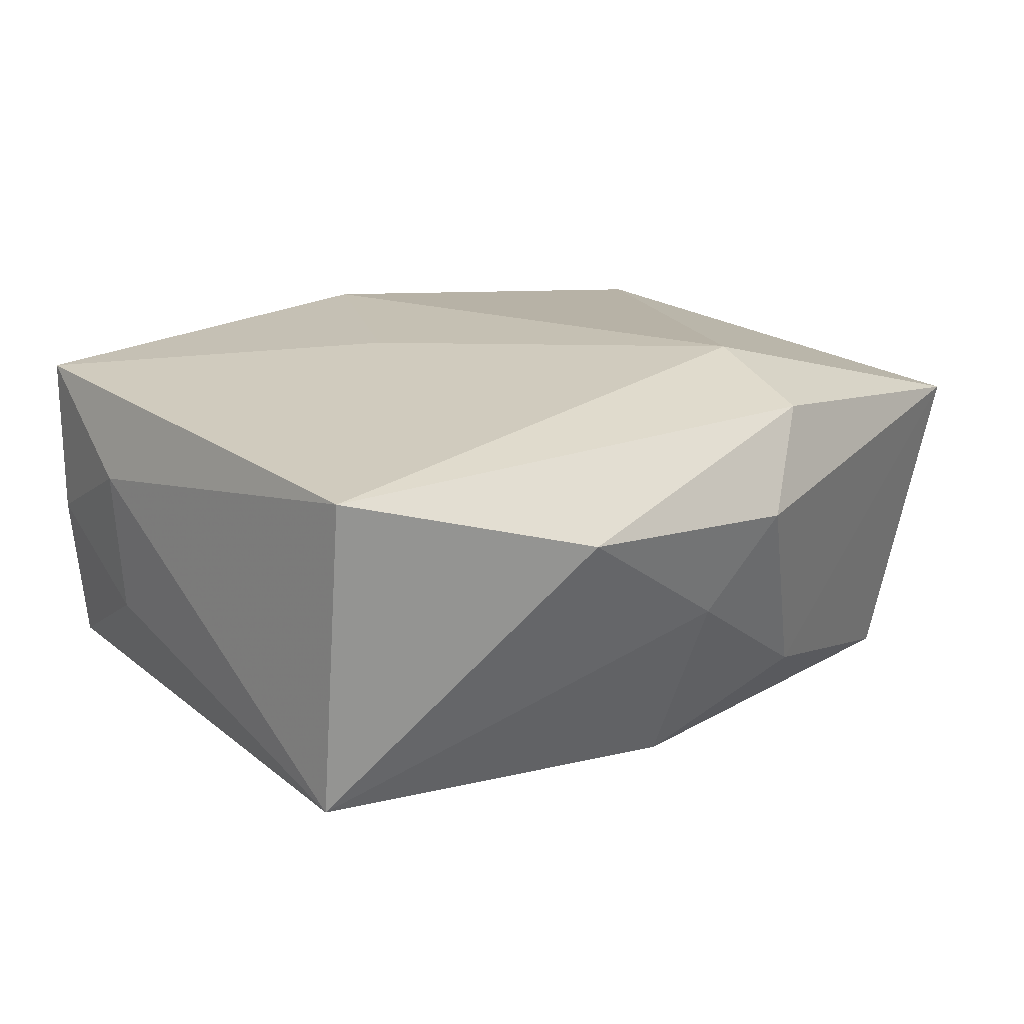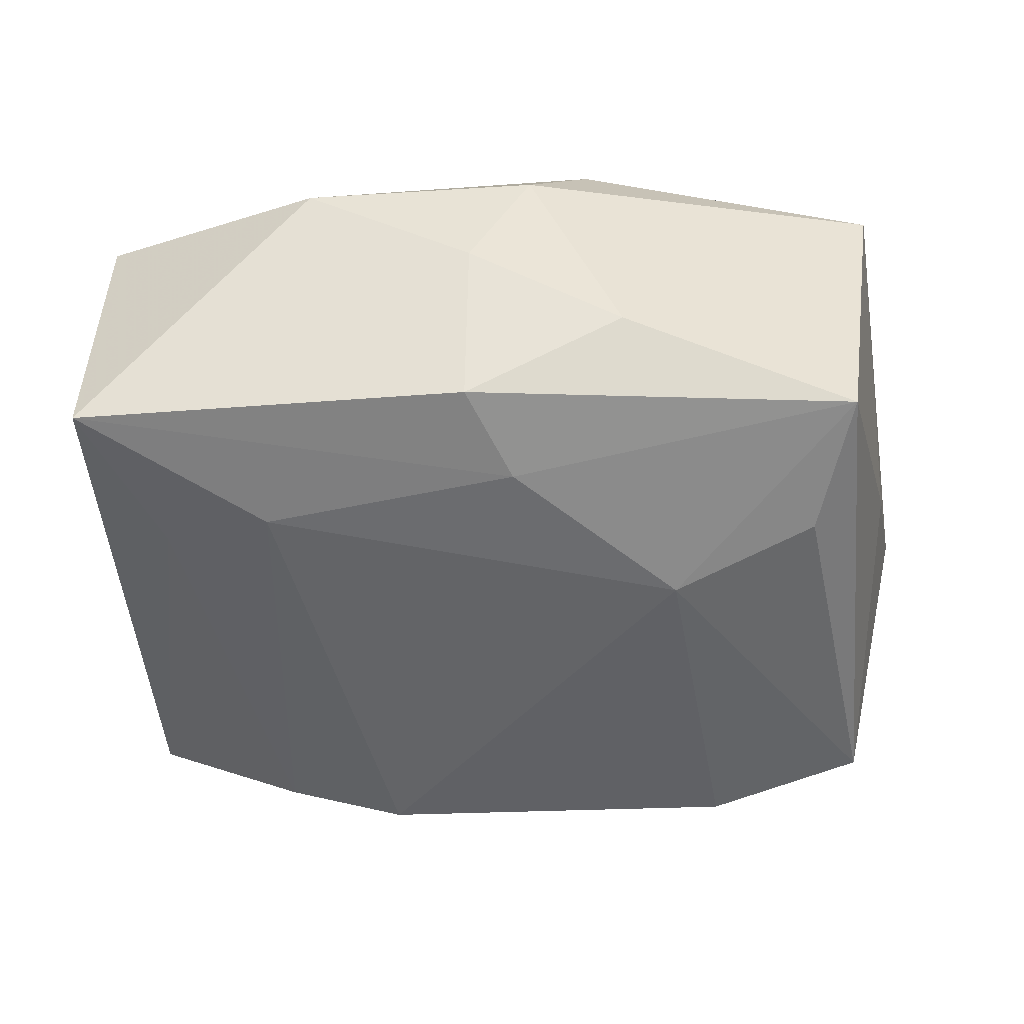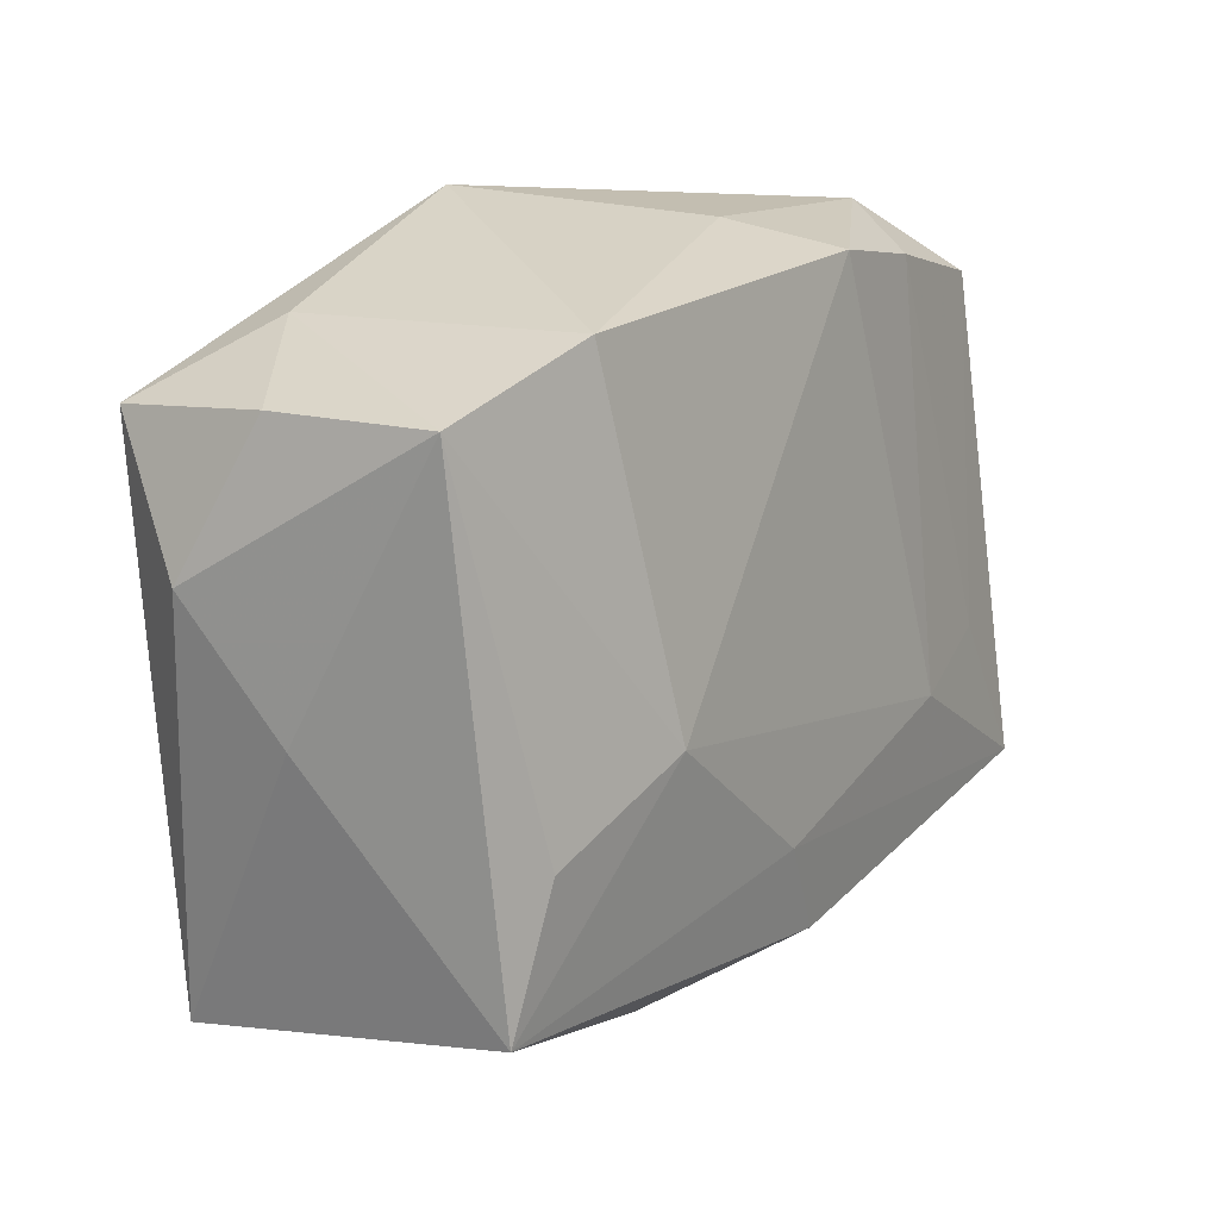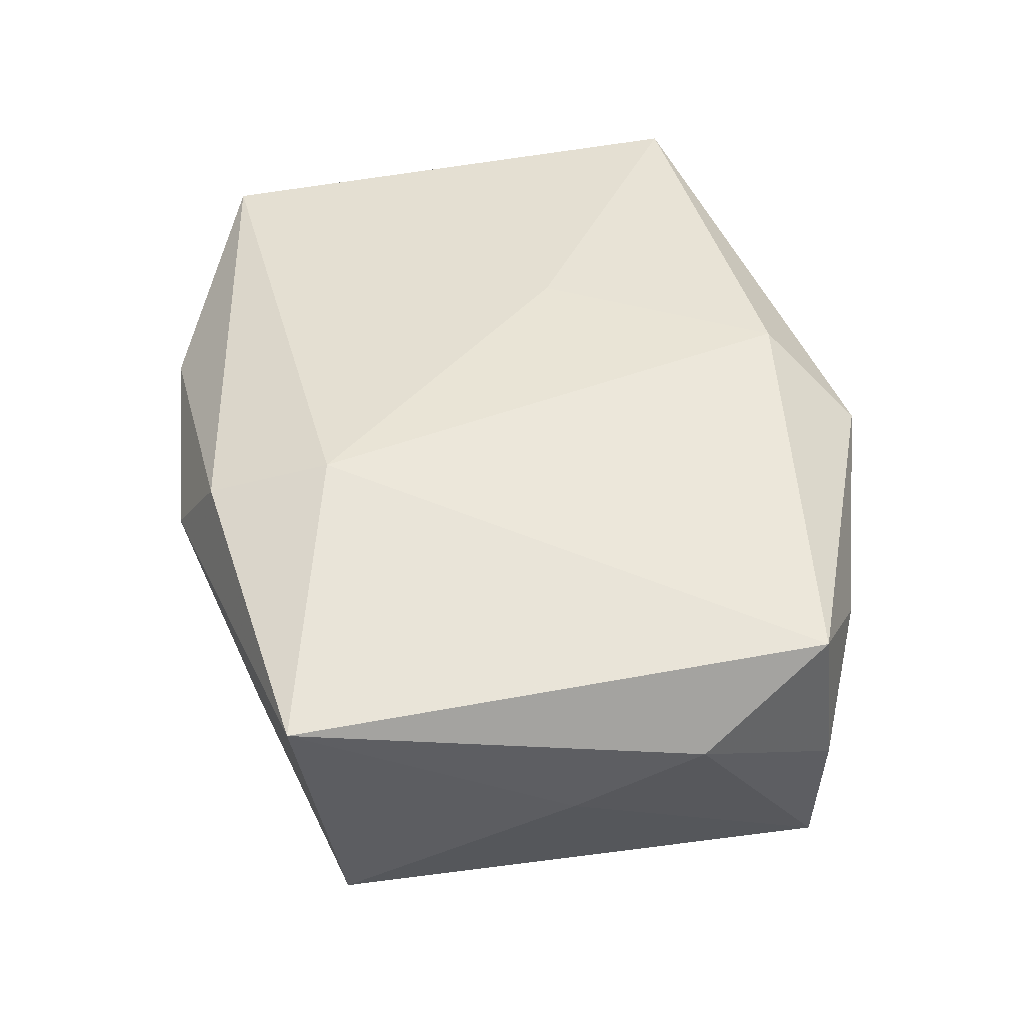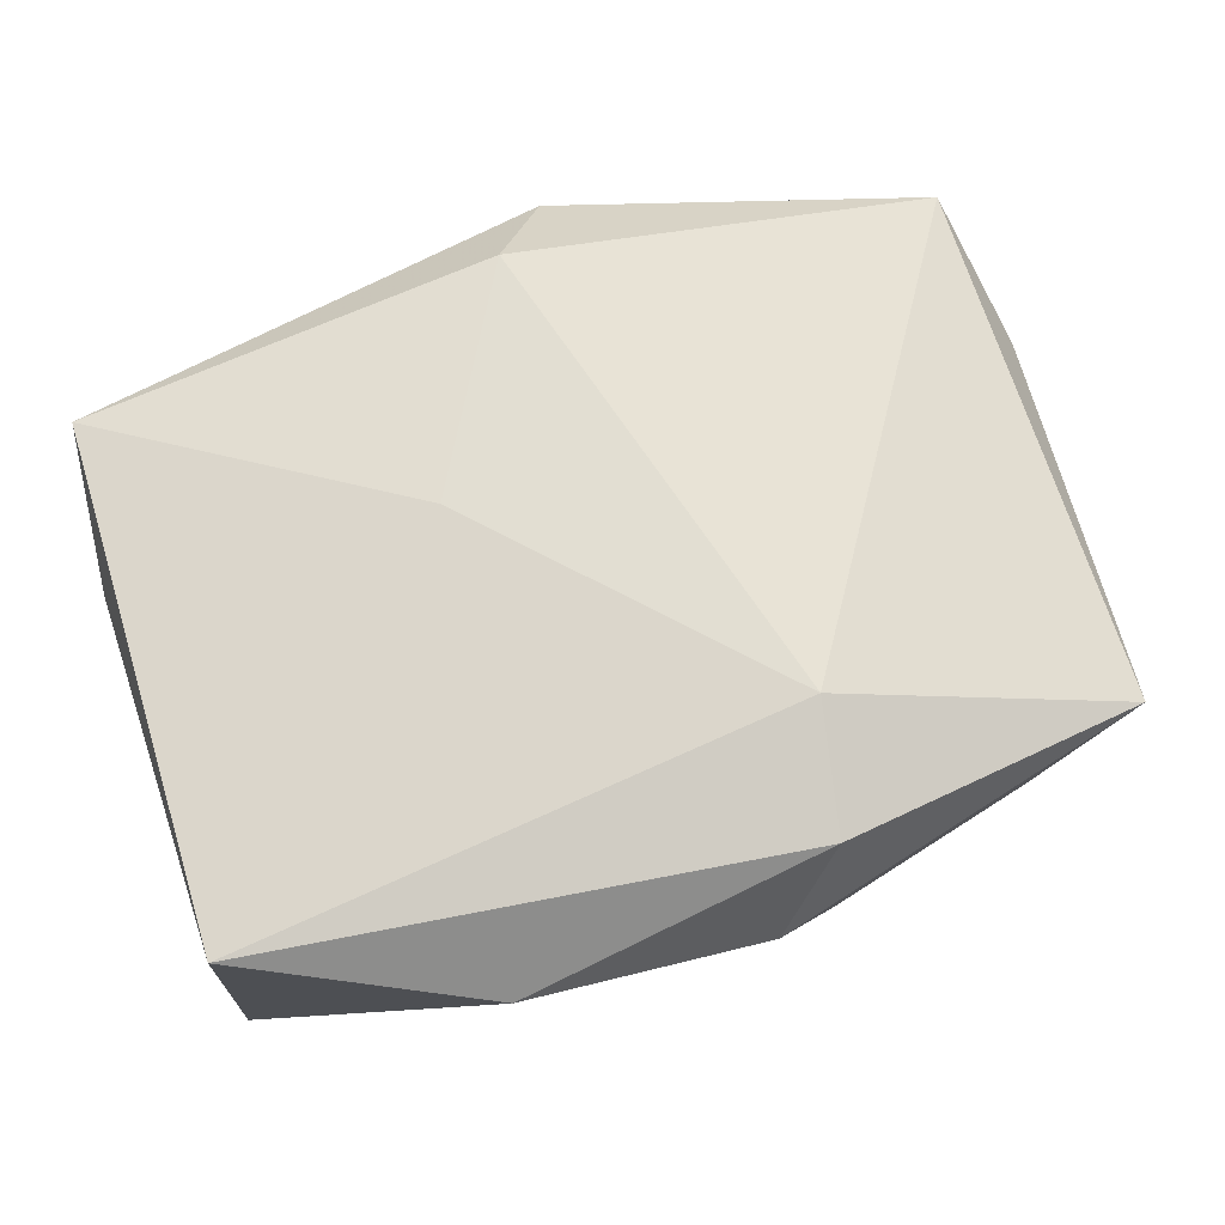
<metadata>
{"format":"obj","ext":"obj","renderer":"f3d","projection":"perspective","resolution":1024,"background":"white","views":[{"elev":17.3,"azim":-42.7,"up":"+Z"},{"elev":-56.8,"azim":0.9,"up":"+Z"},{"elev":16.7,"azim":127.9,"up":"+Y"},{"elev":43.9,"azim":79.5,"up":"+Z"},{"elev":67.1,"azim":-19.3,"up":"+Z"}]}
</metadata>
<code>
v 0.01127 -0.02754 -0.01142
v -0.03543 0.02253 0.002178
v 0.03665 0.02002 0.01366
v -0.02746 0.02842 -0.003927
v 0.03172 -0.02155 -0.01645
v 0.008809 -0.0294 0.01396
v -0.005435 0.02968 -0.006392
v -0.03783 -0.02235 0.01279
v -0.03783 -0.0198 -0.01445
v -0.03783 0.01081 0.007758
v -0.01754 -0.03104 0.006879
v -0.002685 -0.02381 -0.01773
v 0.001421 -0.01575 -0.01883
v 0.005917 0.03188 0.01069
v 0.02857 -0.009383 -0.01782
v -0.01091 0.005294 0.01705
v 0.03691 0.02148 -0.0002899
v 0.0002392 0.0246 0.01736
v -0.01079 0.02735 -0.01448
v 0.02119 0.0259 -0.01544
v 0.003258 -0.03266 0.005565
v -0.03062 -0.006777 -0.0146
v -0.002361 -0.02981 -0.002823
v -0.03403 0.02226 -0.01059
v 0.03572 -0.02565 0.01057
v 0.02708 0.02573 0.00666
v -0.03656 0.01121 -0.004716
v -0.02135 0.0255 -0.01296
v 0.01095 -0.01895 0.01736
v 0.04 0.009033 0.005649
v 0.0161 -0.003674 -0.01945
v 0.03752 -0.001589 -0.002033
v -0.02101 -0.009986 -0.01684
v -0.03587 0.0221 0.01593
v 0.03489 0.0216 -0.01394
f 10 9 8
f 8 34 10
f 27 9 10
f 4 34 14
f 31 5 13
f 13 33 31
f 9 33 13
f 25 3 29
f 30 3 25
f 16 8 29
f 34 8 16
f 14 34 18
f 18 3 14
f 34 16 18
f 29 3 18
f 18 16 29
f 31 33 19
f 19 33 28
f 28 4 19
f 22 33 9
f 28 33 22
f 24 4 28
f 9 27 24
f 24 22 9
f 28 22 24
f 30 25 32
f 32 25 5
f 32 35 30
f 5 35 32
f 29 8 6
f 6 25 29
f 14 3 26
f 15 5 31
f 31 35 15
f 15 35 5
f 20 35 31
f 31 19 20
f 14 26 20
f 20 26 35
f 34 4 2
f 4 24 2
f 10 34 2
f 2 27 10
f 2 24 27
f 11 8 9
f 11 6 8
f 17 26 3
f 35 26 17
f 17 3 30
f 30 35 17
f 14 20 7
f 7 20 19
f 7 4 14
f 7 19 4
f 5 25 1
f 9 13 12
f 5 1 12
f 12 13 5
f 6 11 21
f 25 6 21
f 21 1 25
f 23 12 1
f 23 21 11
f 1 21 23
f 23 11 9
f 9 12 23

</code>
